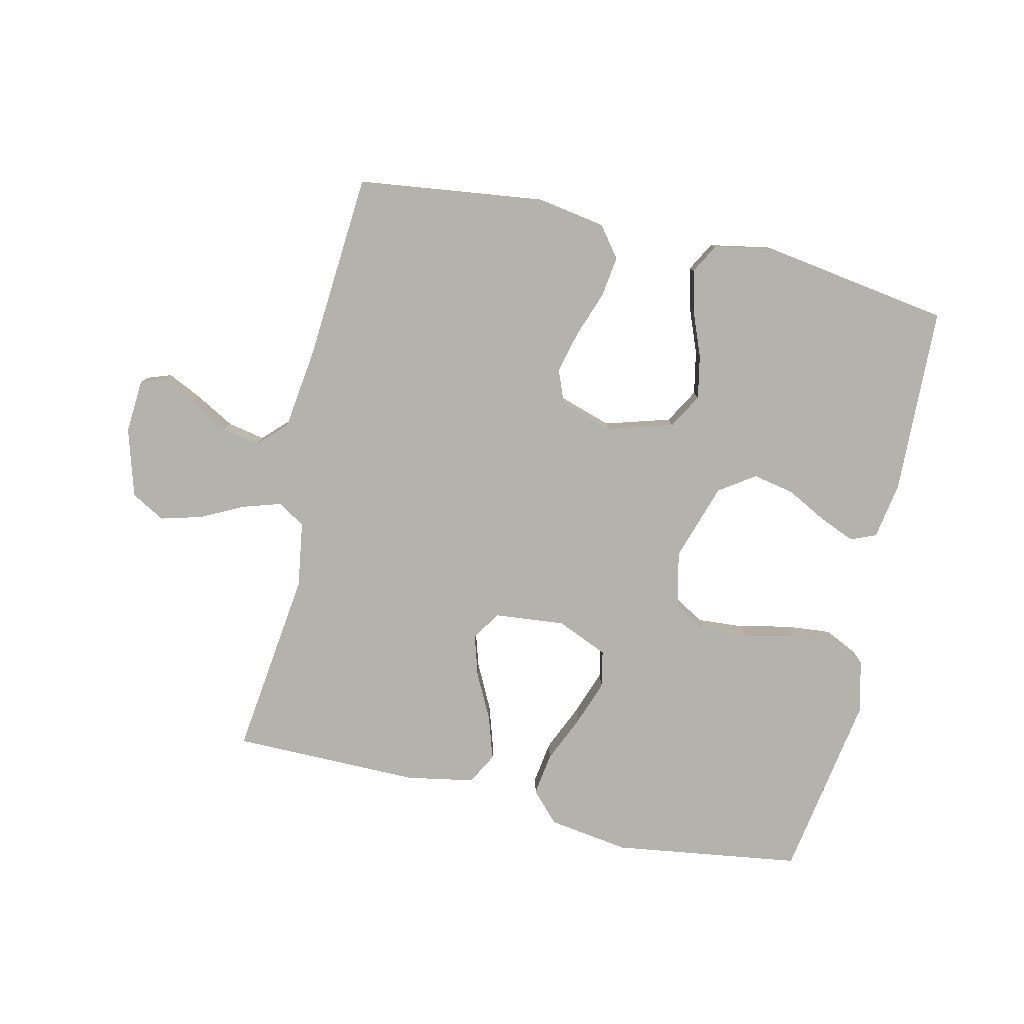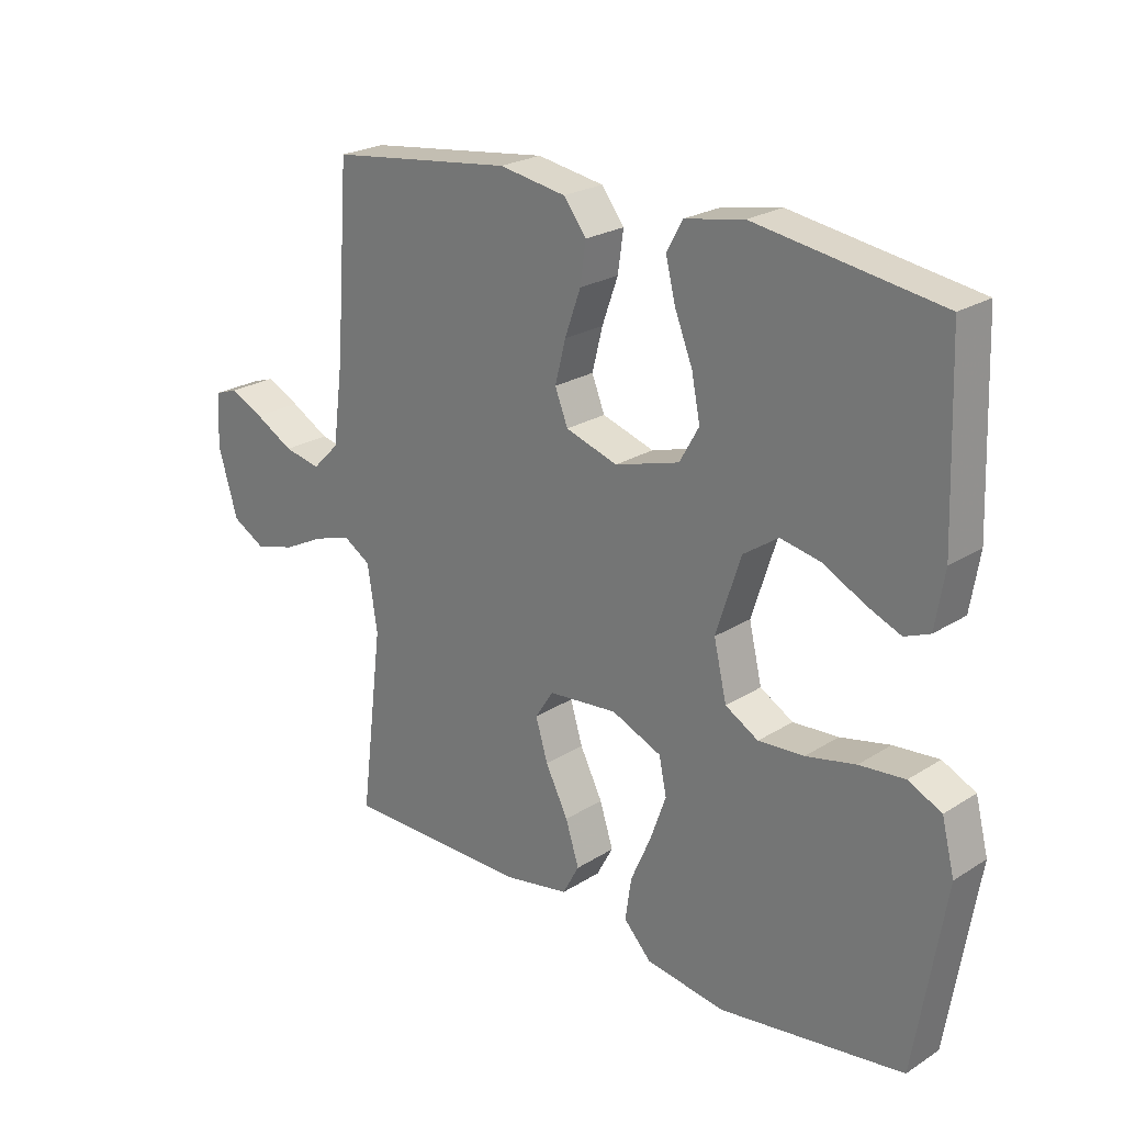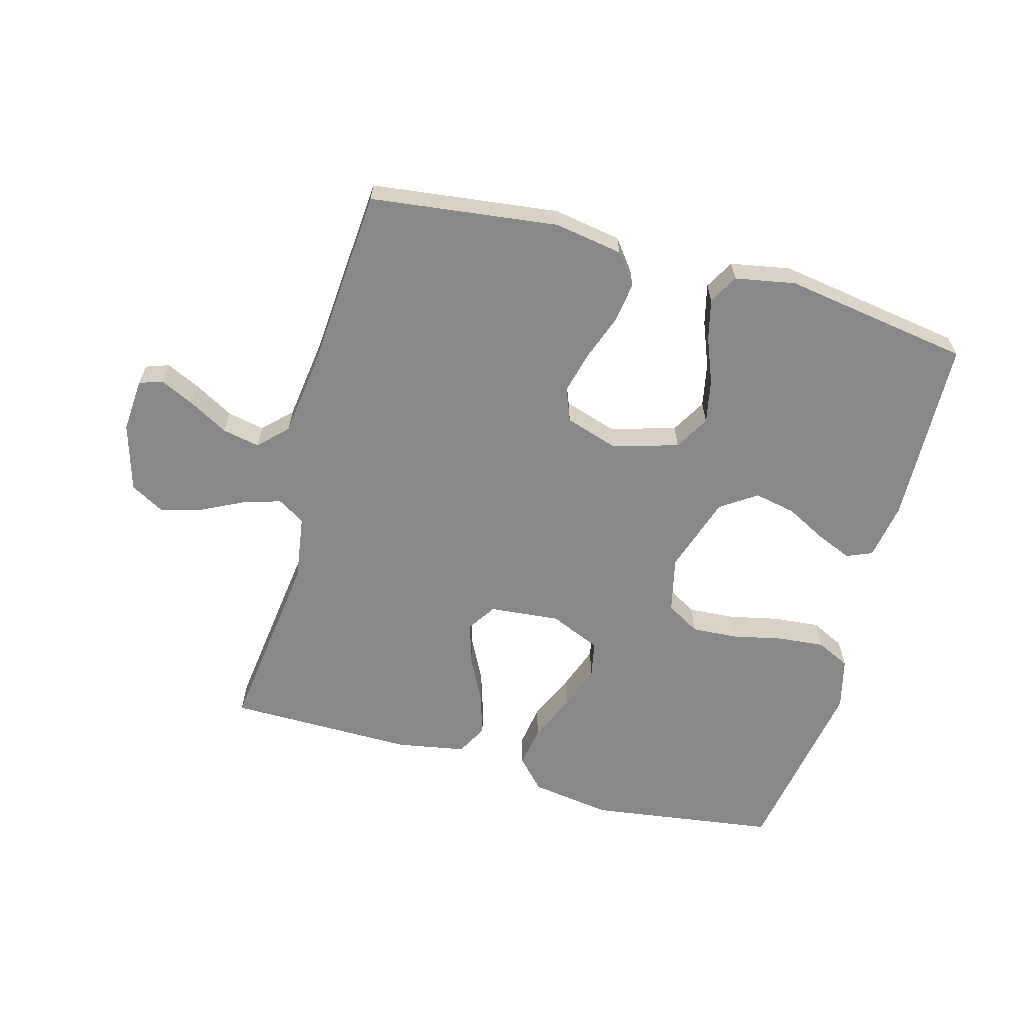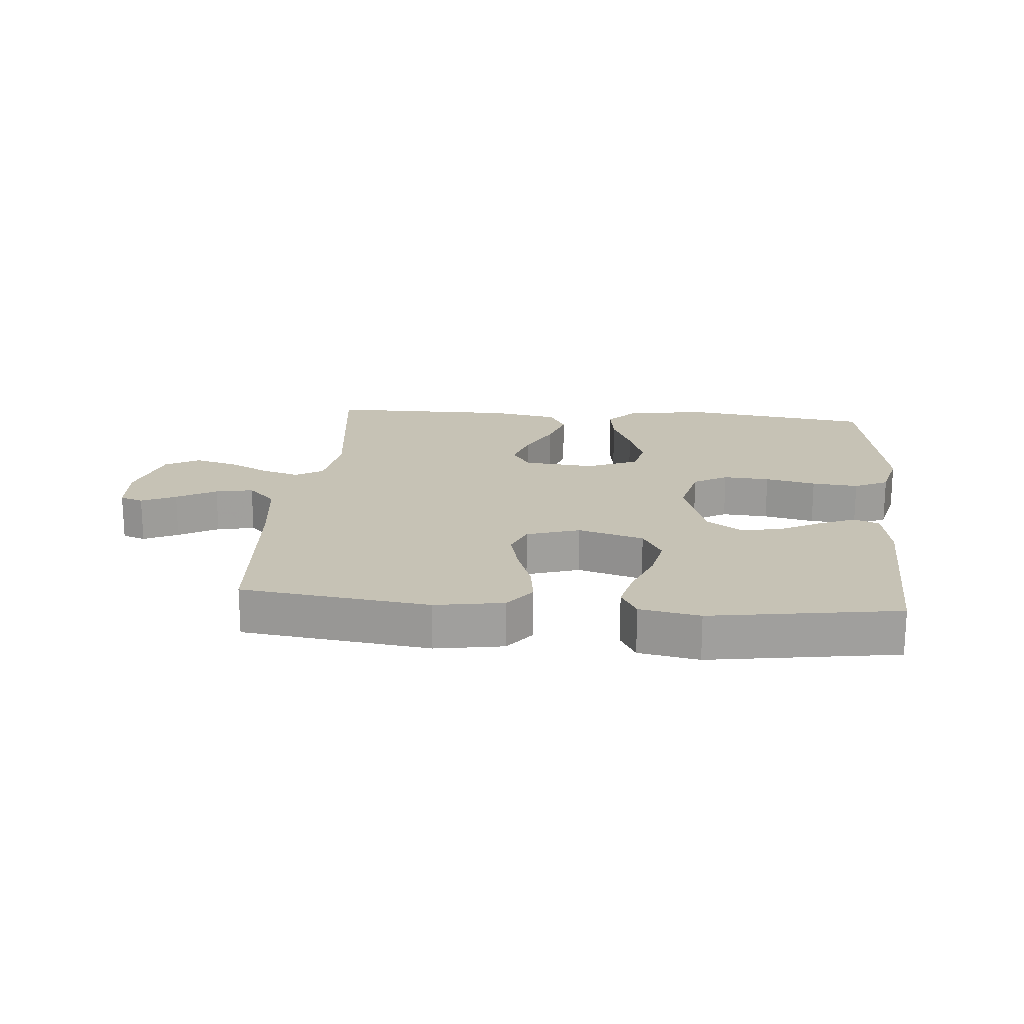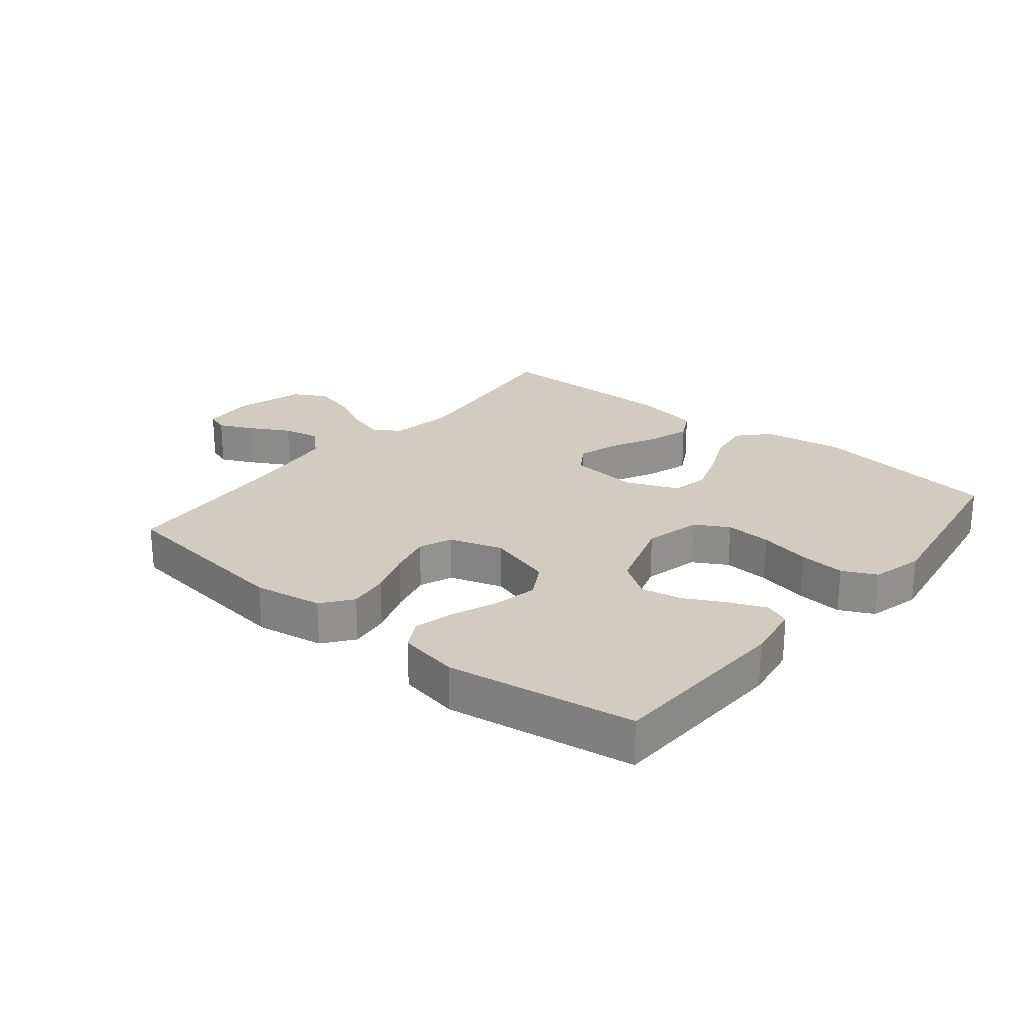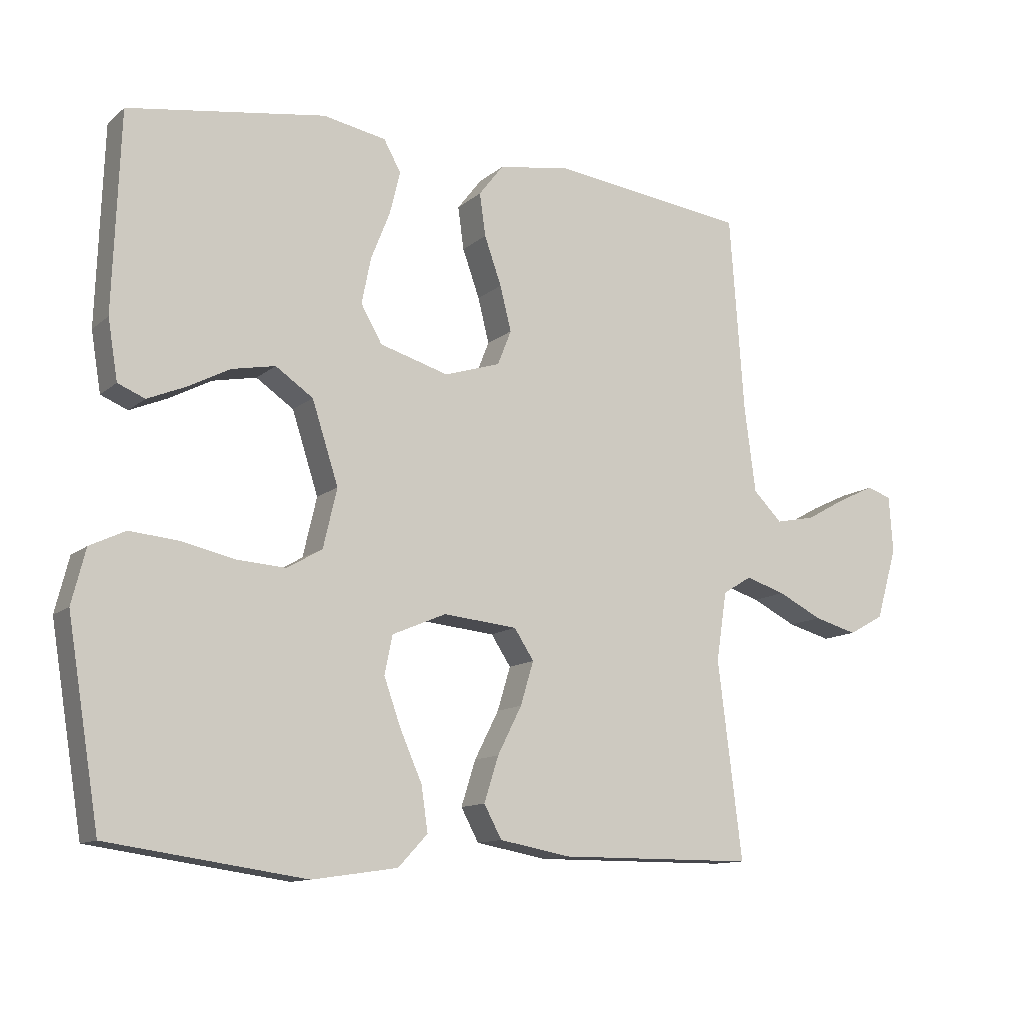
<metadata>
{"format":"obj","ext":"obj","renderer":"f3d","projection":"perspective","resolution":1024,"background":"white","views":[{"elev":-79.6,"azim":-12.9,"up":"+Y"},{"elev":23.6,"azim":43.4,"up":"+Z"},{"elev":-62.8,"azim":-15.5,"up":"+Y"},{"elev":18.9,"azim":5.0,"up":"+Y"},{"elev":24.0,"azim":39.3,"up":"+Y"},{"elev":-11.9,"azim":151.3,"up":"+Z"}]}
</metadata>
<code>
v -0.5 0.07 -0.5
v -0.463 0.07 -0.2
v -0.479 0.07 -0.095
v -0.523 0.07 -0.068
v -0.584 0.07 -0.087
v -0.652 0.07 -0.121
v -0.718 0.07 -0.139
v -0.772 0.07 -0.109
v -0.804 0.07 0
v -0.798 0.07 0.086
v -0.761 0.07 0.099
v -0.706 0.07 0.073
v -0.643 0.07 0.038
v -0.583 0.07 0.026
v -0.539 0.07 0.07
v -0.522 0.07 0.2
v -0.5 0.07 0.5
v -0.2 0.07 0.538
v -0.091 0.07 0.52
v -0.054 0.07 0.472
v -0.063 0.07 0.407
v -0.089 0.07 0.334
v -0.106 0.07 0.266
v -0.085 0.07 0.213
v 0 0.07 0.186
v 0.105 0.07 0.217
v 0.137 0.07 0.273
v 0.123 0.07 0.343
v 0.094 0.07 0.416
v 0.078 0.07 0.481
v 0.104 0.07 0.528
v 0.2 0.07 0.546
v 0.5 0.07 0.5
v 0.511 0.07 0.2
v 0.496 0.07 0.109
v 0.455 0.07 0.092
v 0.398 0.07 0.116
v 0.333 0.07 0.15
v 0.267 0.07 0.163
v 0.21 0.07 0.124
v 0.17 0.07 0
v 0.191 0.07 -0.09
v 0.245 0.07 -0.121
v 0.319 0.07 -0.116
v 0.4 0.07 -0.098
v 0.474 0.07 -0.091
v 0.528 0.07 -0.117
v 0.549 0.07 -0.2
v 0.5 0.07 -0.5
v 0.2 0.07 -0.543
v 0.07 0.07 -0.524
v 0.025 0.07 -0.476
v 0.035 0.07 -0.408
v 0.068 0.07 -0.333
v 0.094 0.07 -0.26
v 0.082 0.07 -0.201
v 0 0.07 -0.166
v -0.113 0.07 -0.177
v -0.143 0.07 -0.223
v -0.123 0.07 -0.289
v -0.086 0.07 -0.362
v -0.064 0.07 -0.431
v -0.091 0.07 -0.481
v -0.2 0.07 -0.501
v -0.5 0 -0.5
v -0.463 0 -0.2
v -0.479 0 -0.095
v -0.523 0 -0.068
v -0.584 0 -0.087
v -0.652 0 -0.121
v -0.718 0 -0.139
v -0.772 0 -0.109
v -0.804 0 0
v -0.798 0 0.086
v -0.761 0 0.099
v -0.706 0 0.073
v -0.643 0 0.038
v -0.583 0 0.026
v -0.539 0 0.07
v -0.522 0 0.2
v -0.5 0 0.5
v -0.2 0 0.538
v -0.091 0 0.52
v -0.054 0 0.472
v -0.063 0 0.407
v -0.089 0 0.334
v -0.106 0 0.266
v -0.085 0 0.213
v 0 0 0.186
v 0.105 0 0.217
v 0.137 0 0.273
v 0.123 0 0.343
v 0.094 0 0.416
v 0.078 0 0.481
v 0.104 0 0.528
v 0.2 0 0.546
v 0.5 0 0.5
v 0.511 0 0.2
v 0.496 0 0.109
v 0.455 0 0.092
v 0.398 0 0.116
v 0.333 0 0.15
v 0.267 0 0.163
v 0.21 0 0.124
v 0.17 0 0
v 0.191 0 -0.09
v 0.245 0 -0.121
v 0.319 0 -0.116
v 0.4 0 -0.098
v 0.474 0 -0.091
v 0.528 0 -0.117
v 0.549 0 -0.2
v 0.5 0 -0.5
v 0.2 0 -0.543
v 0.07 0 -0.524
v 0.025 0 -0.476
v 0.035 0 -0.408
v 0.068 0 -0.333
v 0.094 0 -0.26
v 0.082 0 -0.201
v 0 0 -0.166
v -0.113 0 -0.177
v -0.143 0 -0.223
v -0.123 0 -0.289
v -0.086 0 -0.362
v -0.064 0 -0.431
v -0.091 0 -0.481
v -0.2 0 -0.501
f 64 1 2
f 63 64 2
f 62 63 2
f 61 62 2
f 60 61 2
f 59 60 2 3
f 58 59 3 4
f 57 58 4
f 52 53 54
f 51 52 54
f 50 51 54
f 49 50 54
f 48 49 54
f 47 48 54
f 46 47 54
f 45 46 54
f 44 45 54
f 43 44 54 55
f 42 43 55 56
f 36 37 38
f 35 36 38
f 34 35 38
f 33 34 38
f 32 33 38
f 31 32 38
f 30 31 38
f 29 30 38
f 28 29 38
f 27 28 38 39
f 26 27 39 40
f 20 21 22
f 19 20 22
f 18 19 22
f 17 18 22
f 16 17 22
f 15 16 22 23
f 14 15 23 24
f 11 12 13
f 10 11 13
f 9 10 13
f 8 9 13
f 7 8 13
f 6 7 13
f 5 6 13
f 4 5 13 14
f 14 24 25
f 4 14 25
f 57 4 25
f 57 25 26
f 56 57 26
f 42 56 26
f 41 42 26
f 26 40 41
f 66 65 128
f 66 128 127
f 66 127 126
f 66 126 125
f 66 125 124
f 67 66 124 123
f 68 67 123 122
f 68 122 121
f 118 117 116
f 118 116 115
f 118 115 114
f 118 114 113
f 118 113 112
f 118 112 111
f 118 111 110
f 118 110 109
f 118 109 108
f 119 118 108 107
f 120 119 107 106
f 102 101 100
f 102 100 99
f 102 99 98
f 102 98 97
f 102 97 96
f 102 96 95
f 102 95 94
f 102 94 93
f 102 93 92
f 103 102 92 91
f 104 103 91 90
f 86 85 84
f 86 84 83
f 86 83 82
f 86 82 81
f 86 81 80
f 87 86 80 79
f 88 87 79 78
f 77 76 75
f 77 75 74
f 77 74 73
f 77 73 72
f 77 72 71
f 77 71 70
f 77 70 69
f 78 77 69 68
f 89 88 78
f 89 78 68
f 89 68 121
f 90 89 121
f 90 121 120
f 90 120 106
f 90 106 105
f 105 104 90
f 1 65 66 2
f 2 66 67 3
f 3 67 68 4
f 4 68 69 5
f 5 69 70 6
f 6 70 71 7
f 7 71 72 8
f 8 72 73 9
f 9 73 74 10
f 10 74 75 11
f 11 75 76 12
f 12 76 77 13
f 13 77 78 14
f 14 78 79 15
f 15 79 80 16
f 16 80 81 17
f 17 81 82 18
f 18 82 83 19
f 19 83 84 20
f 20 84 85 21
f 21 85 86 22
f 22 86 87 23
f 23 87 88 24
f 24 88 89 25
f 25 89 90 26
f 26 90 91 27
f 27 91 92 28
f 28 92 93 29
f 29 93 94 30
f 30 94 95 31
f 31 95 96 32
f 32 96 97 33
f 33 97 98 34
f 34 98 99 35
f 35 99 100 36
f 36 100 101 37
f 37 101 102 38
f 38 102 103 39
f 39 103 104 40
f 40 104 105 41
f 41 105 106 42
f 42 106 107 43
f 43 107 108 44
f 44 108 109 45
f 45 109 110 46
f 46 110 111 47
f 47 111 112 48
f 48 112 113 49
f 49 113 114 50
f 50 114 115 51
f 51 115 116 52
f 52 116 117 53
f 53 117 118 54
f 54 118 119 55
f 55 119 120 56
f 56 120 121 57
f 57 121 122 58
f 58 122 123 59
f 59 123 124 60
f 60 124 125 61
f 61 125 126 62
f 62 126 127 63
f 63 127 128 64
f 64 128 65 1

</code>
